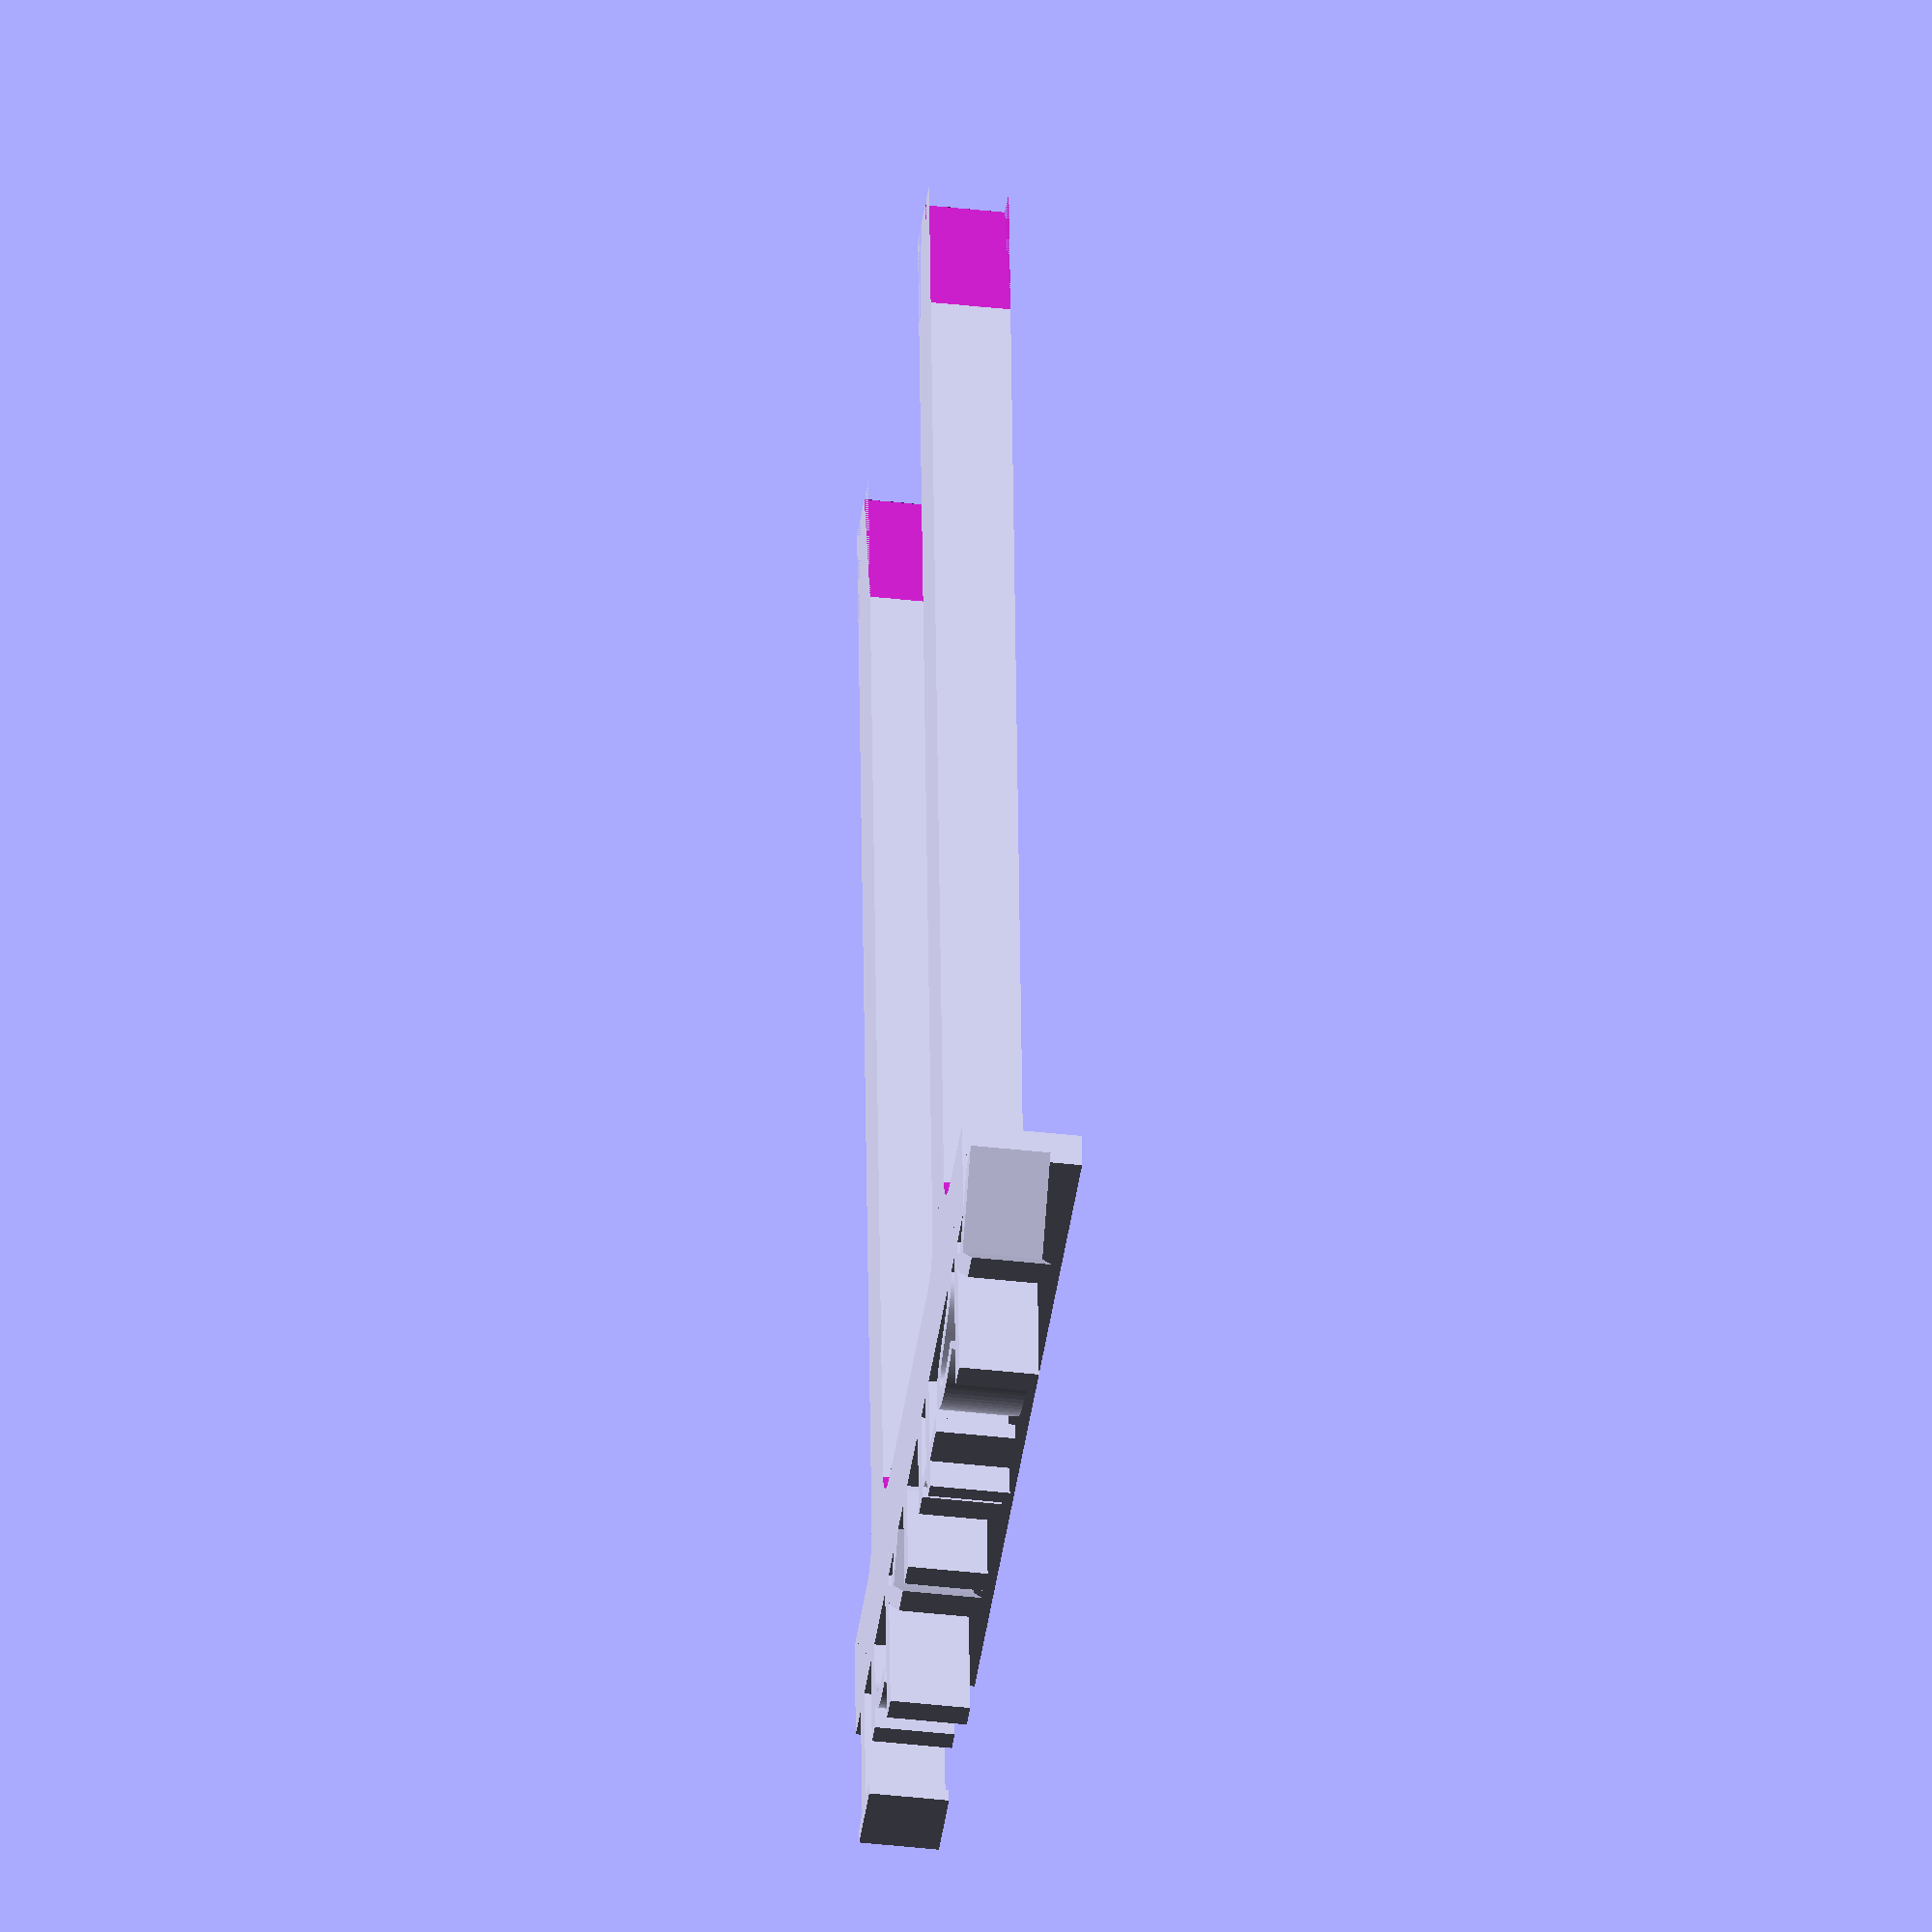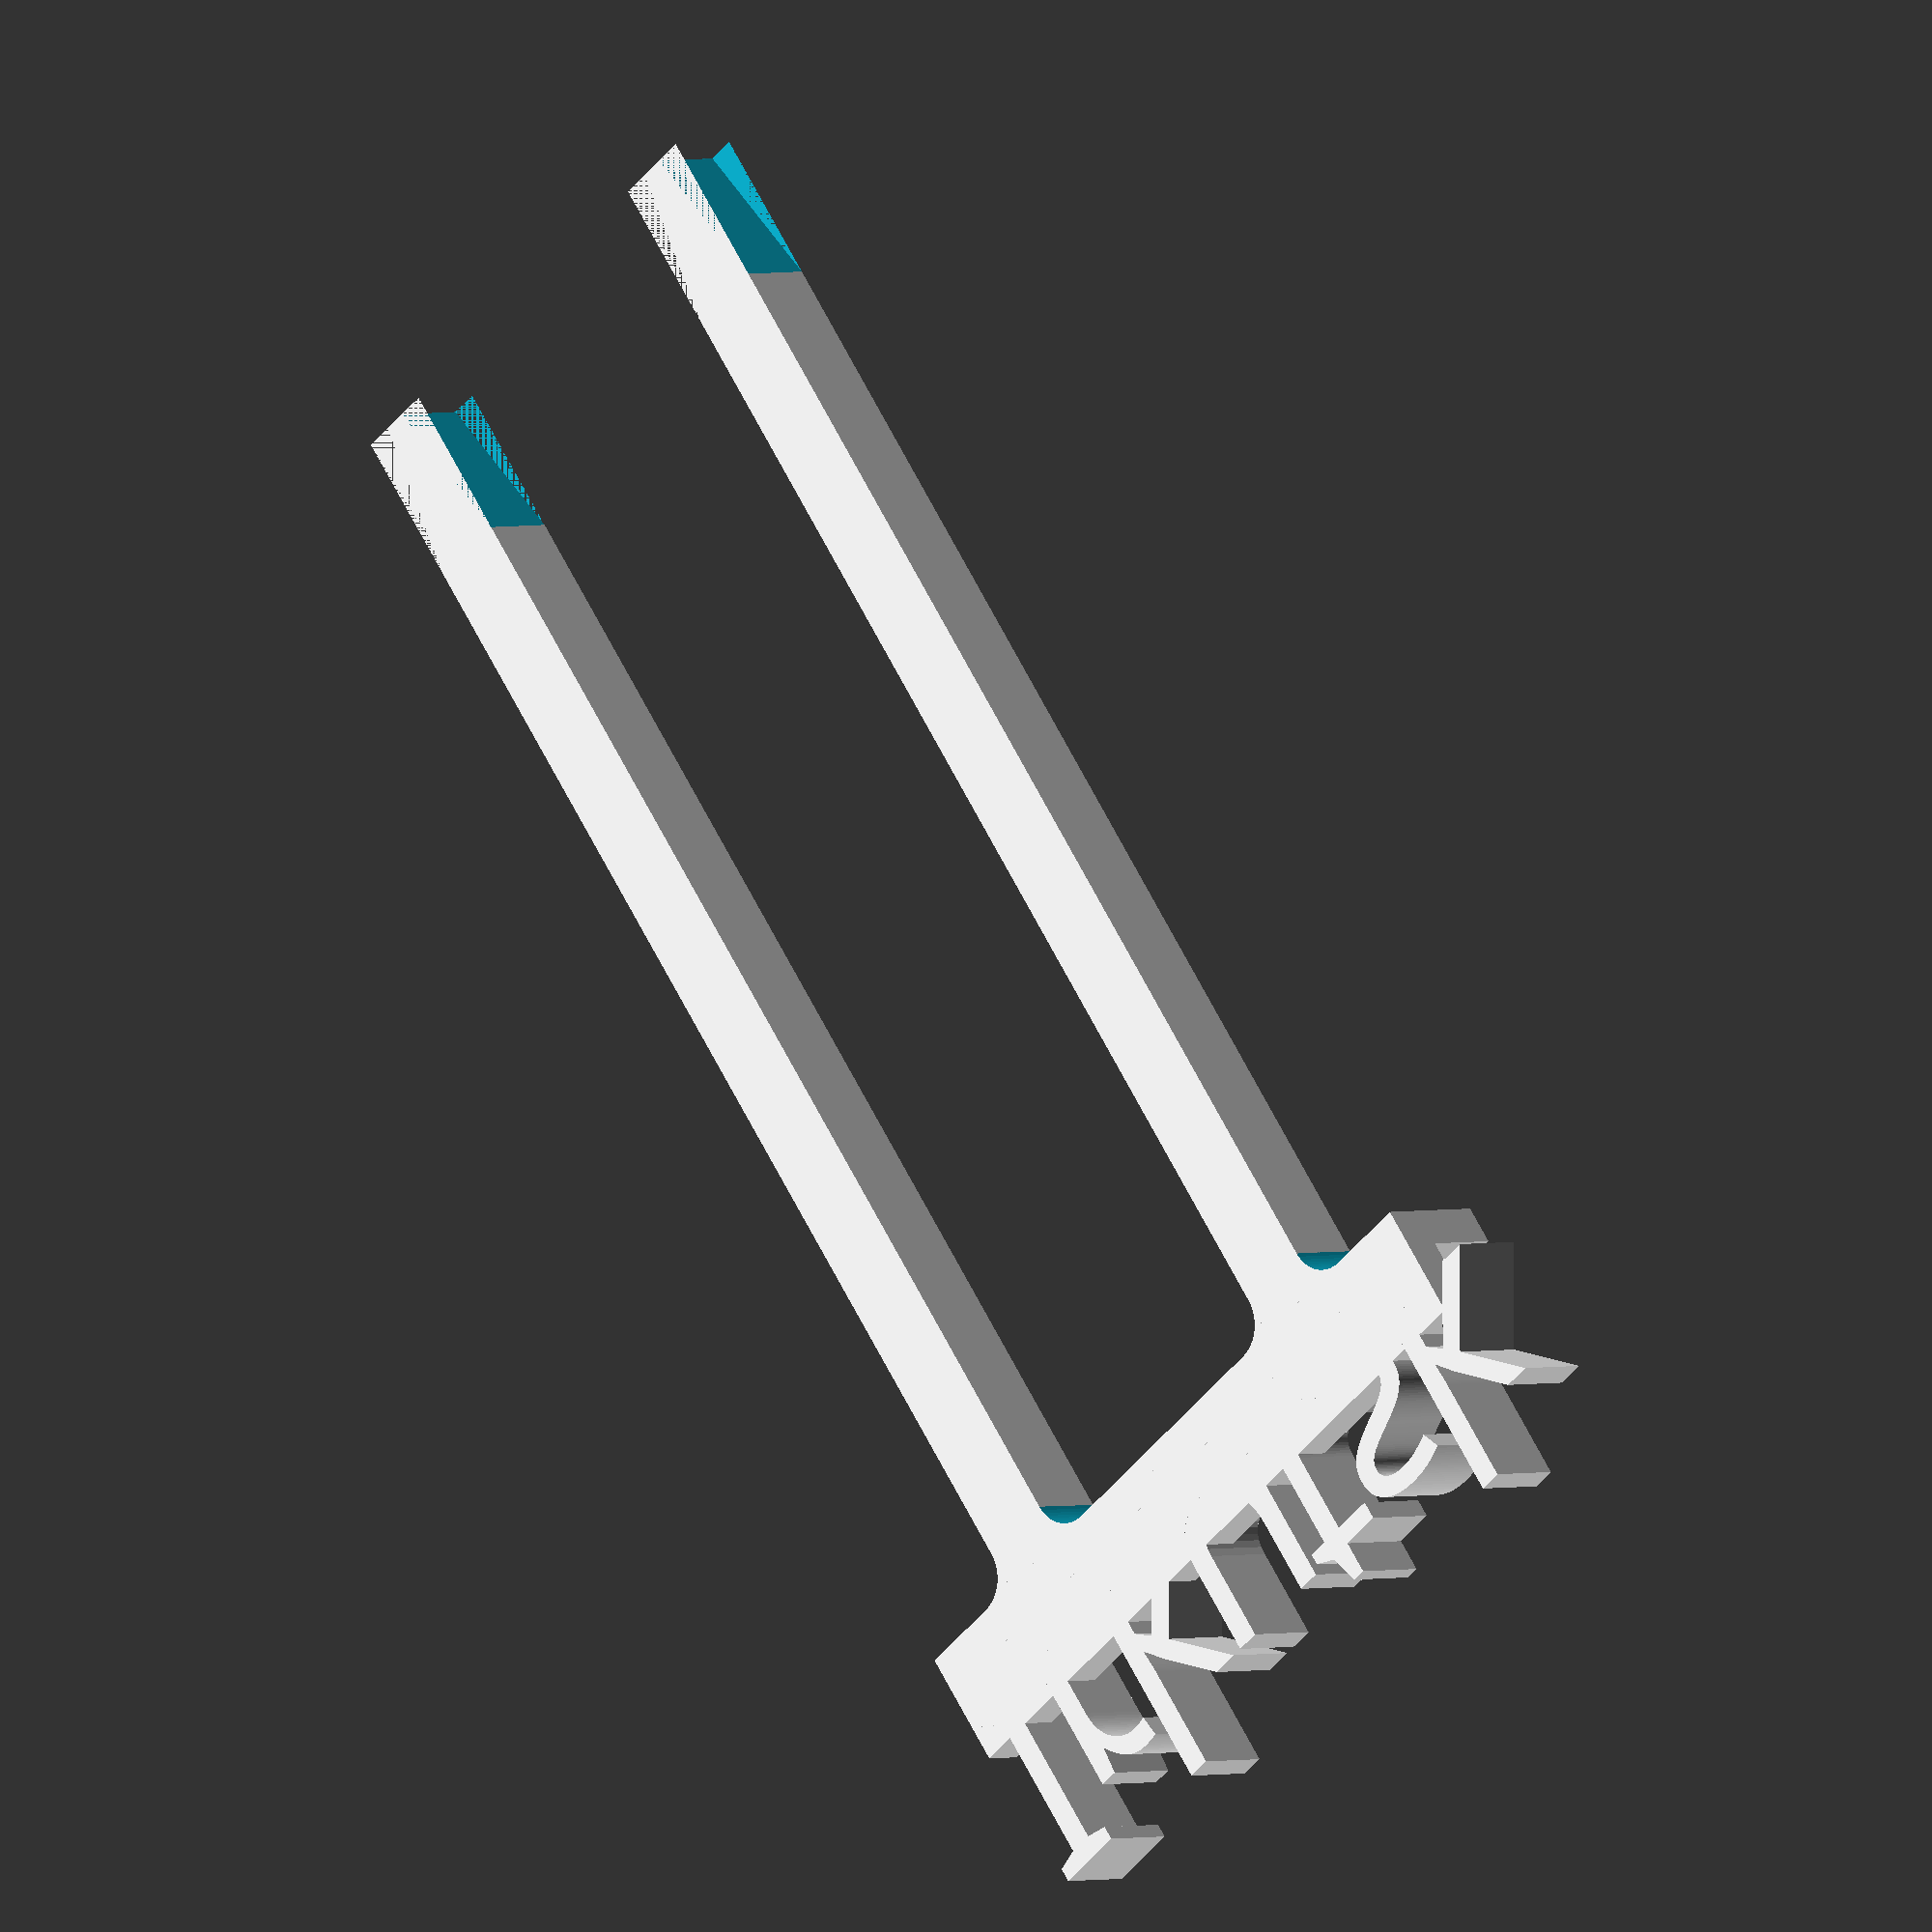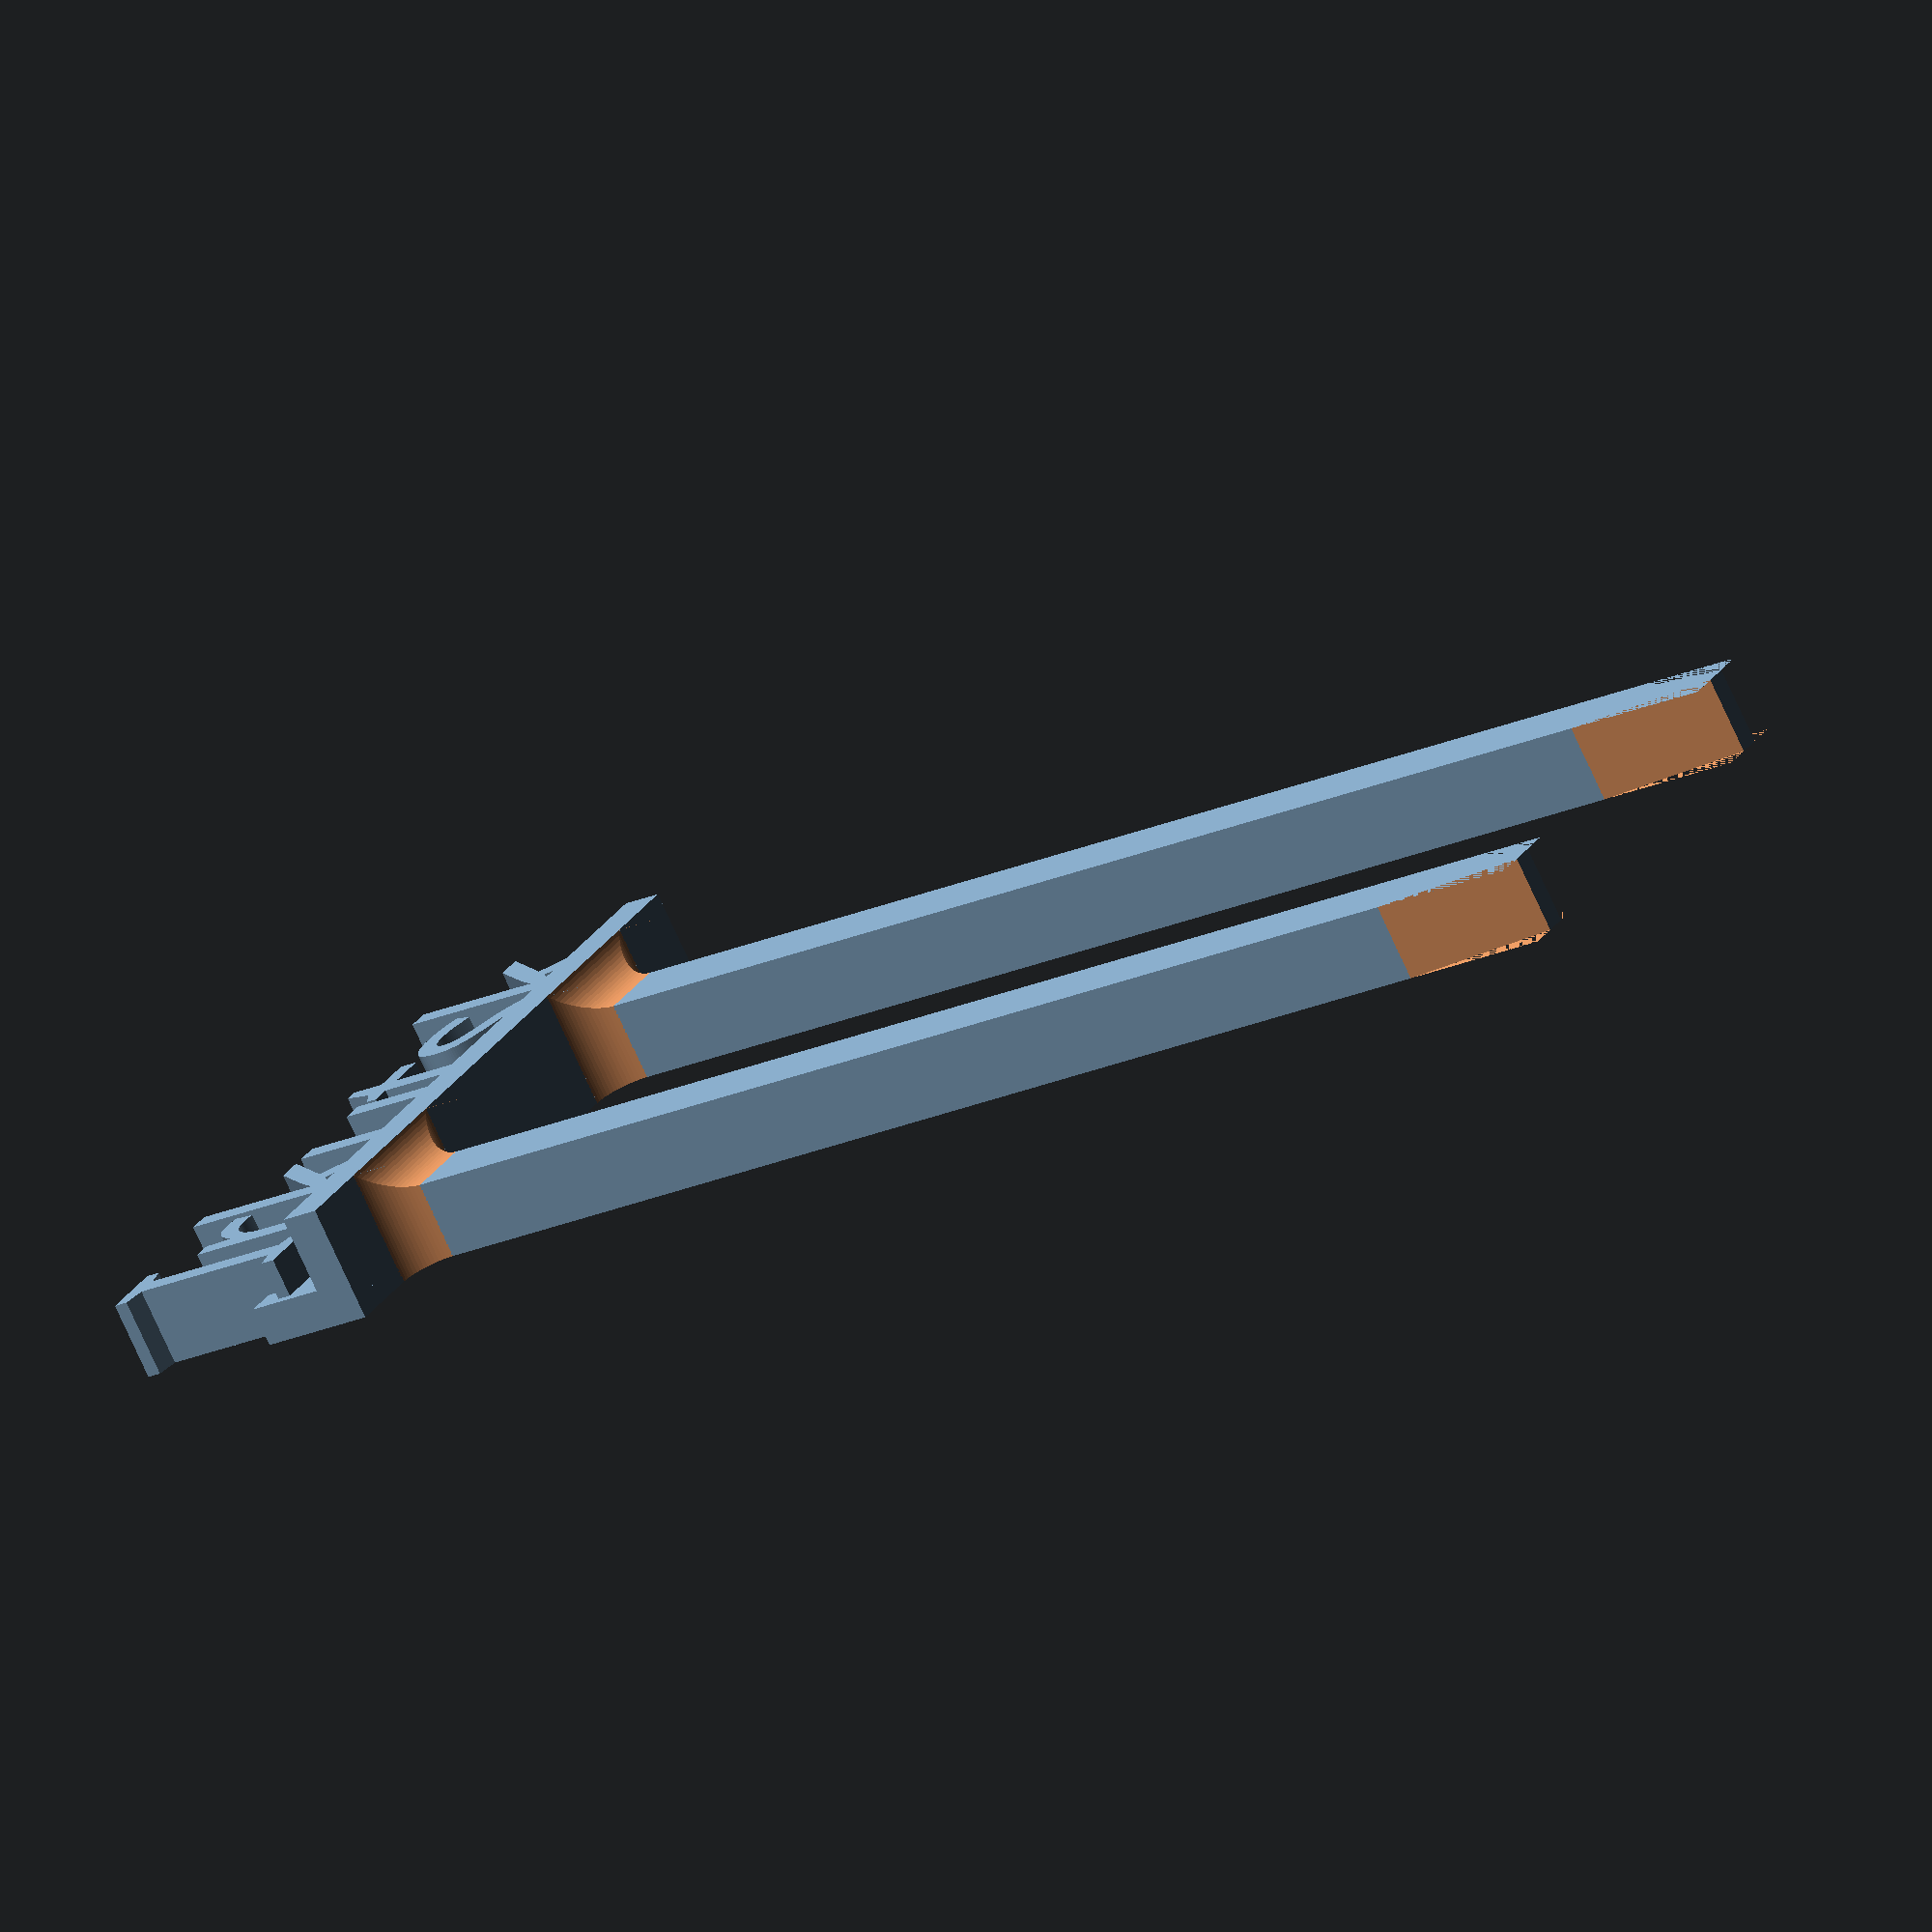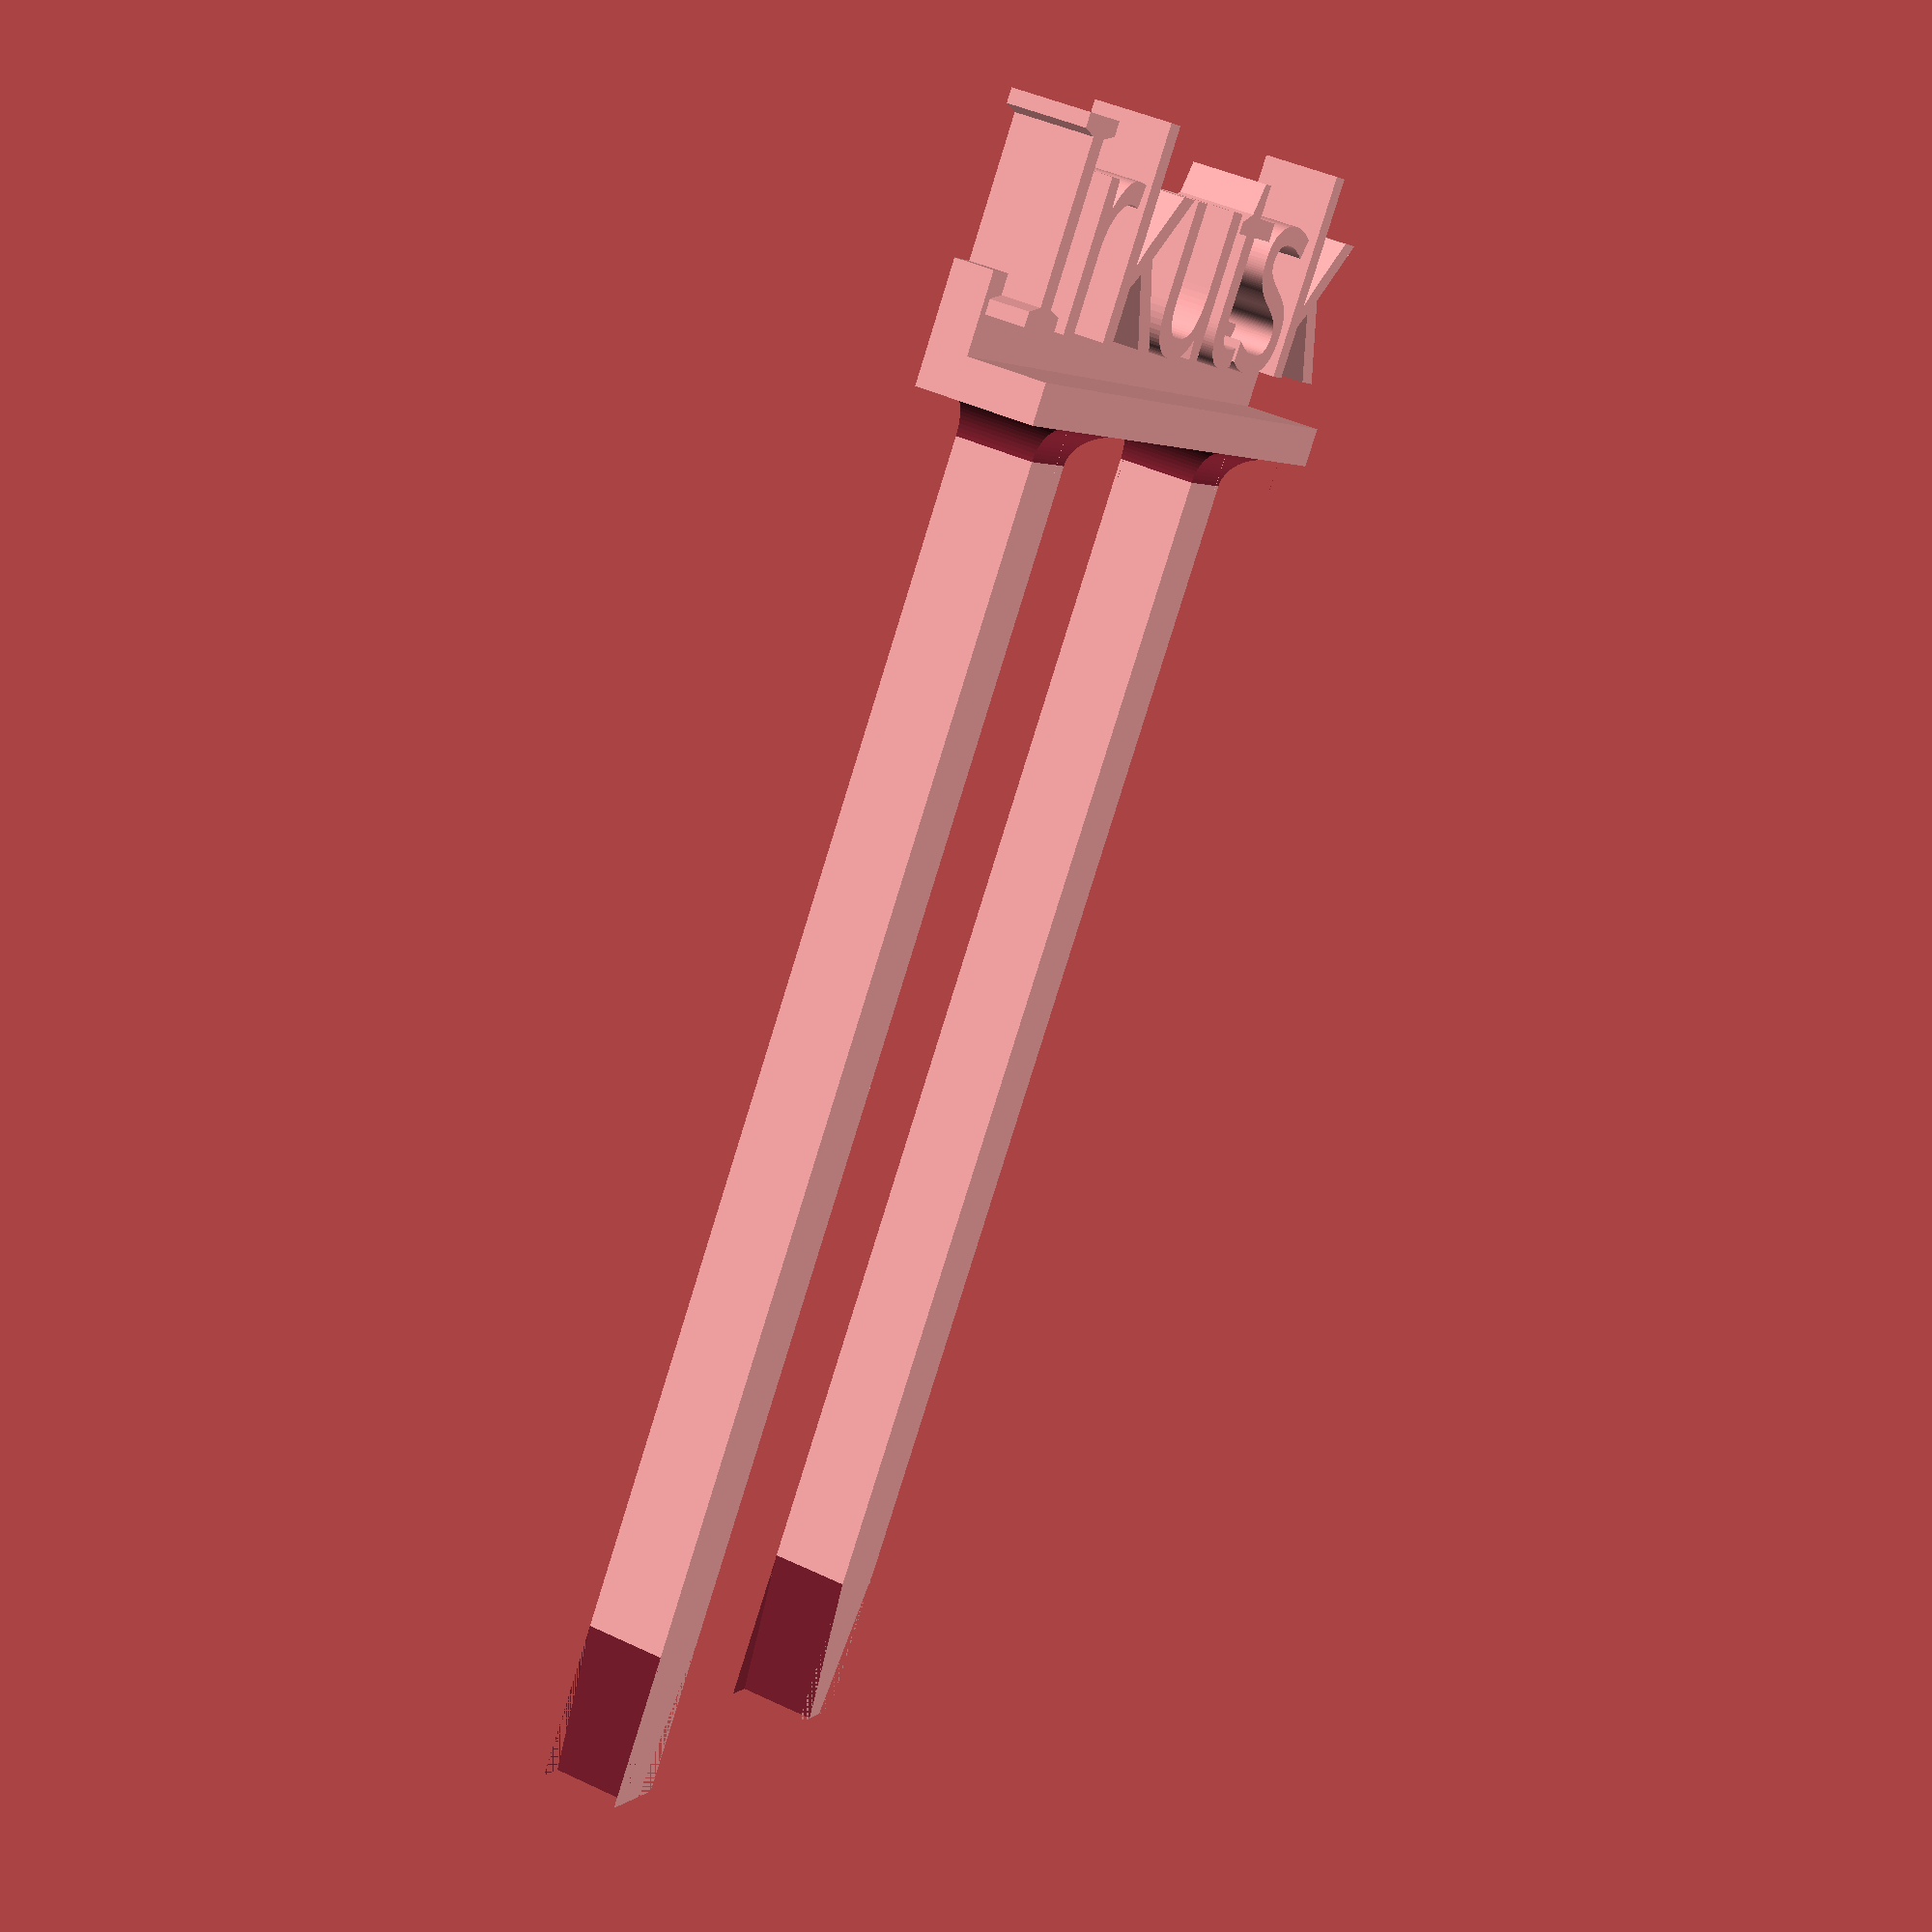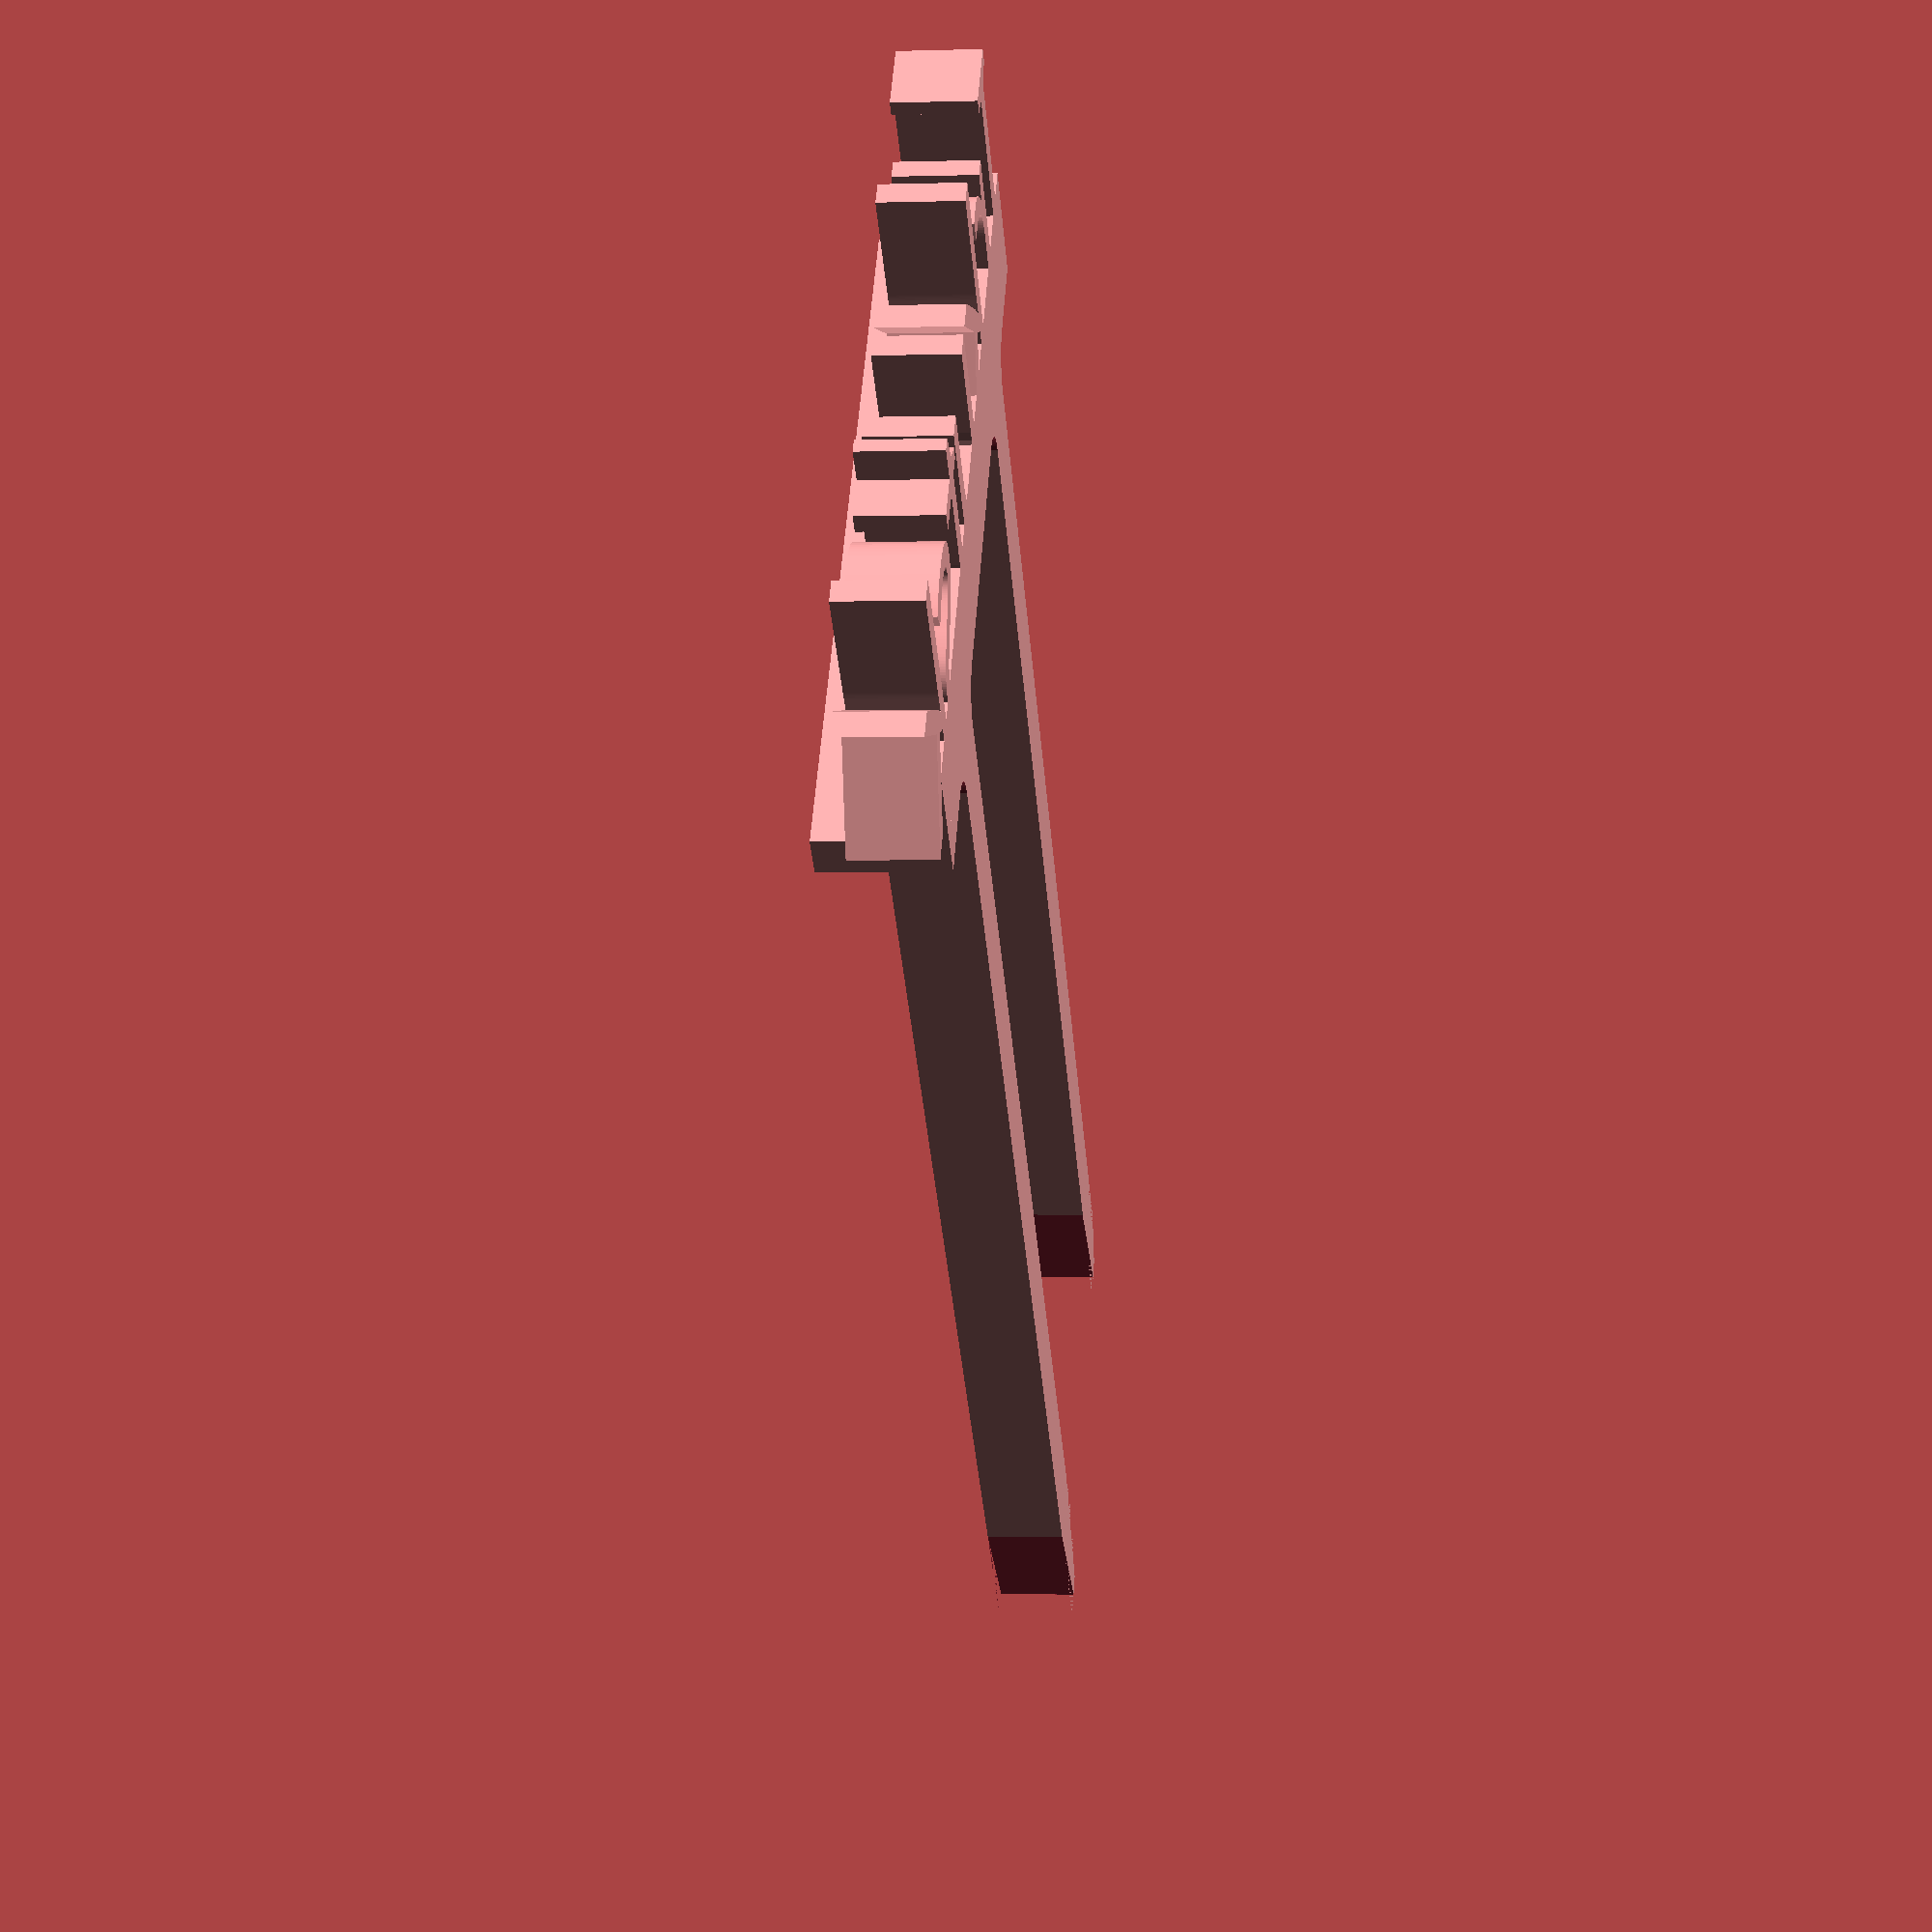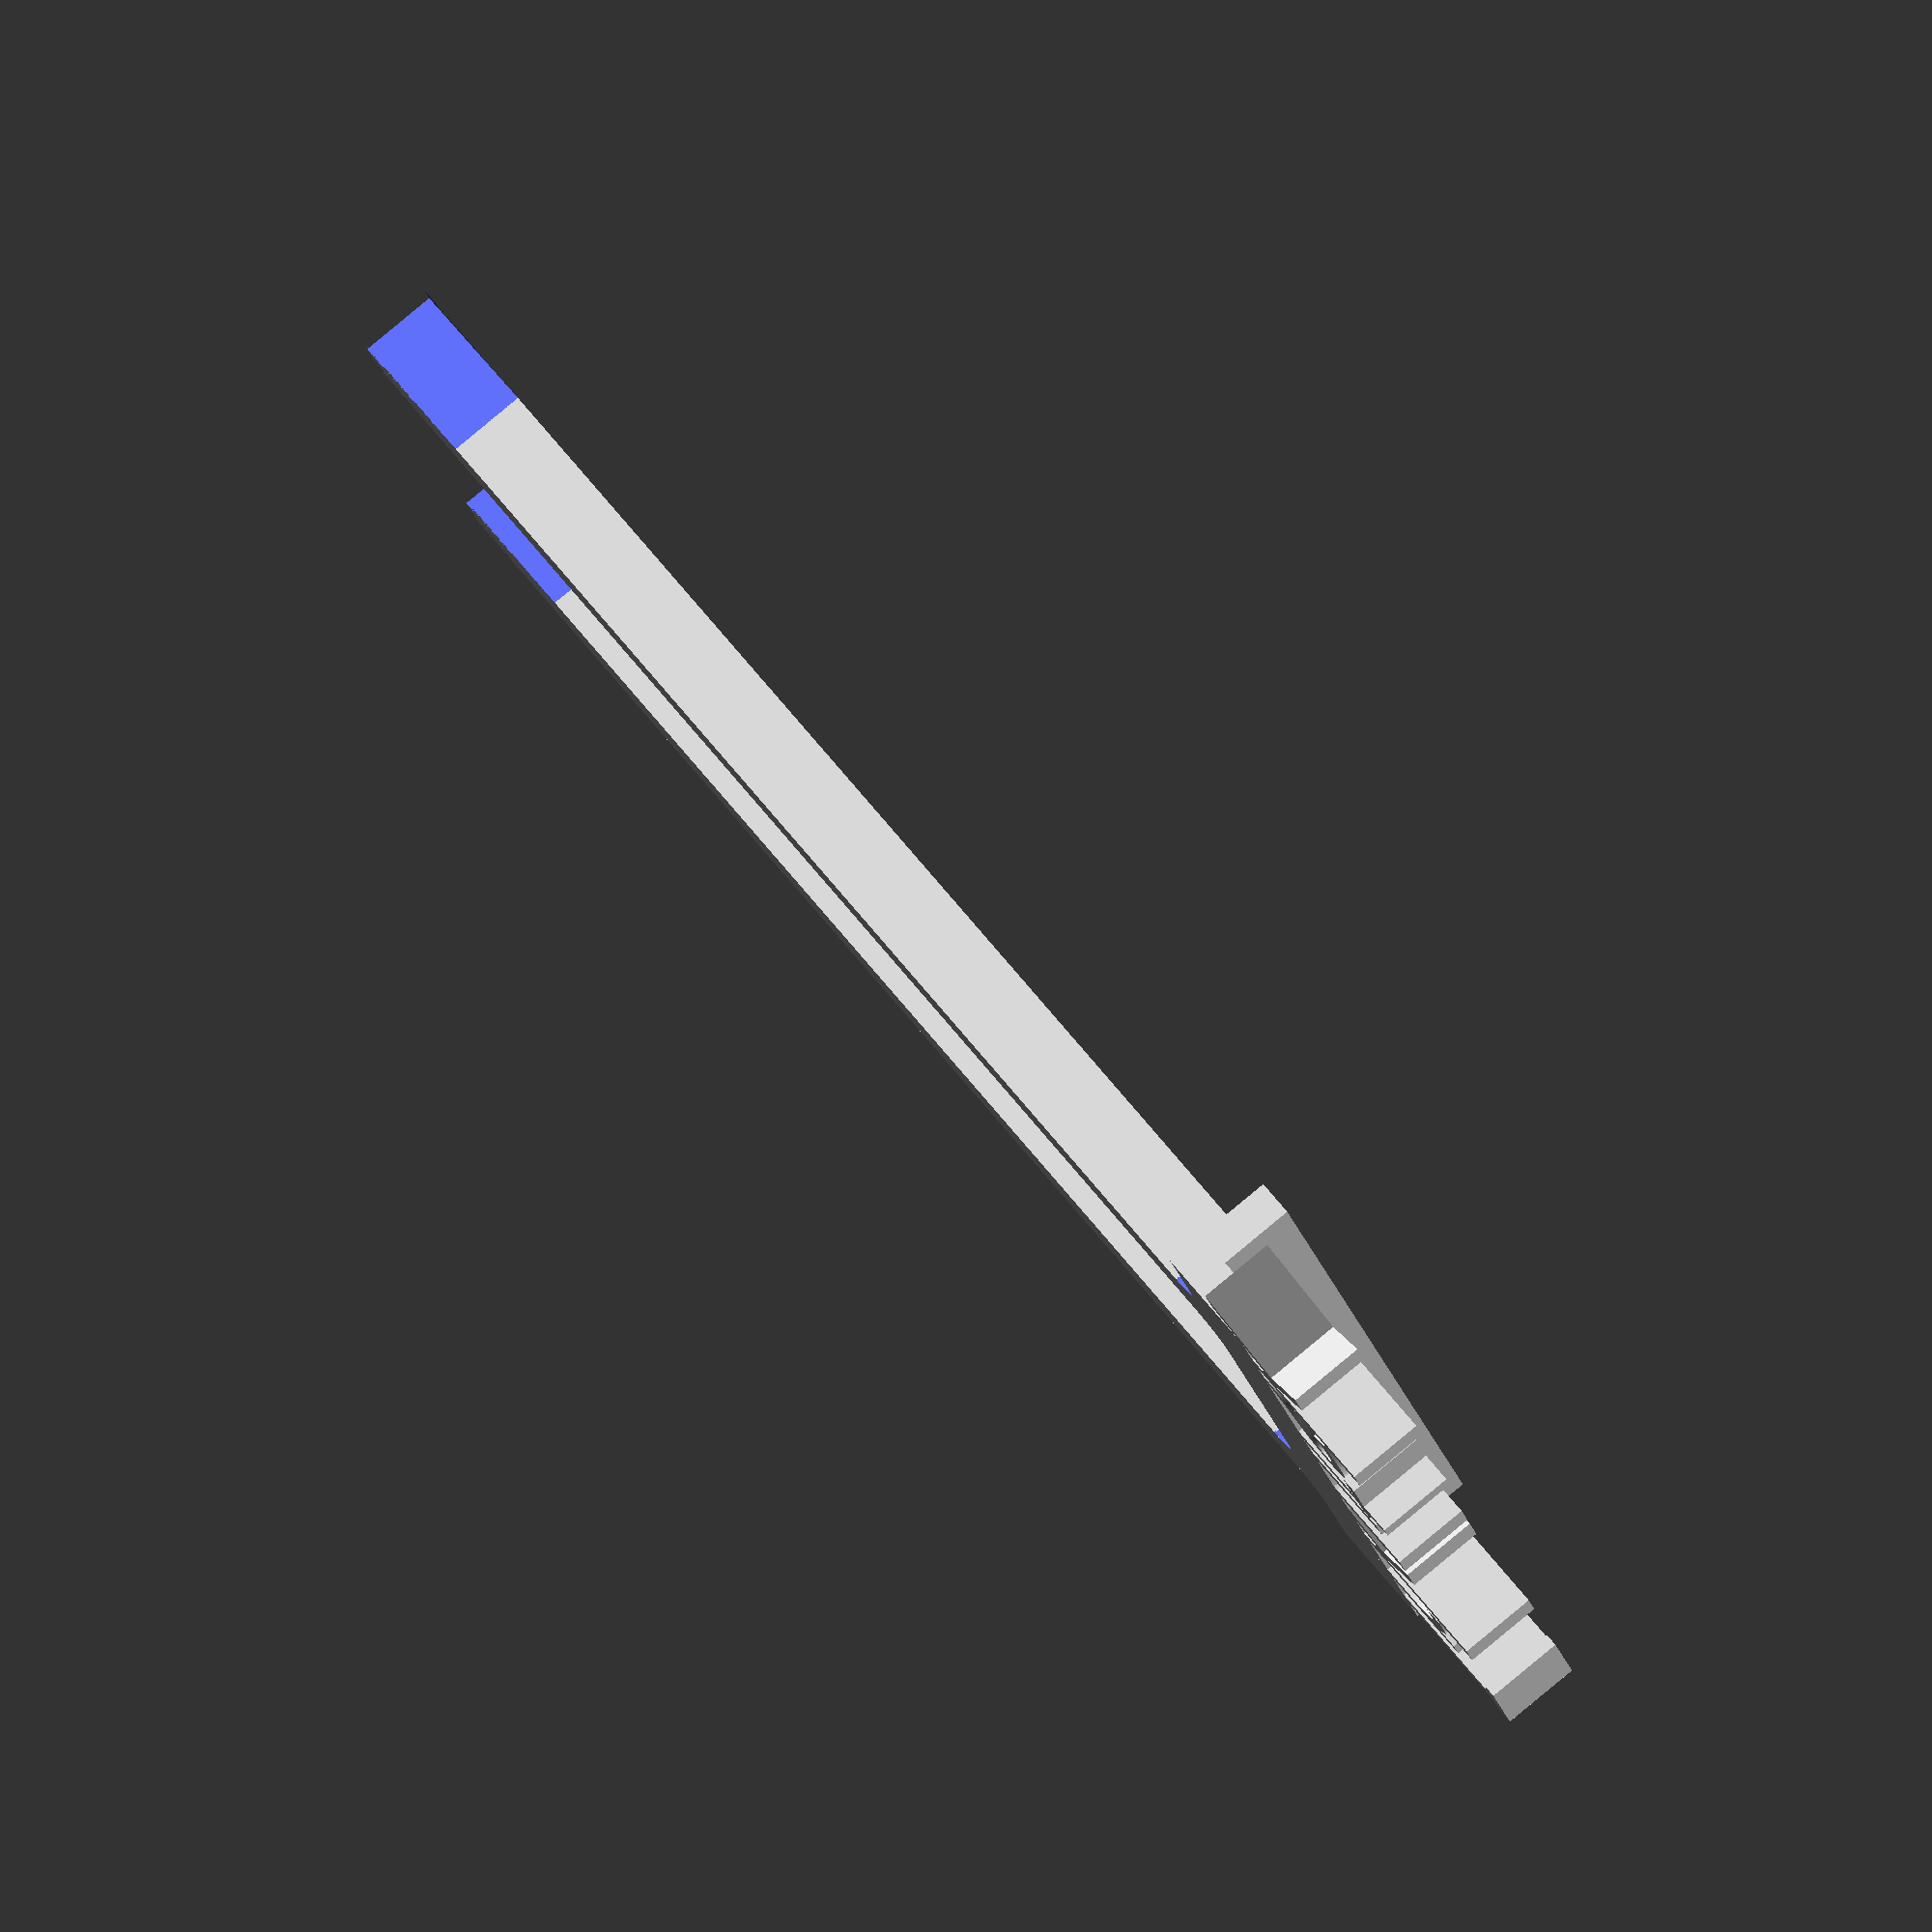
<openscad>


inscription = "Irkutsk";   

/* [Overall sign dimensions] */

// total width of sign. Adjust for sufficient space to comfortably accomodate all letters
width = 38;				// [40:200]

bottom_plate_depth = 6;		// [0.4:0.2:50]

bottom_plate_height = 2;		// [0.4:0.2:50]

back_plate_depth = 2;			// [0.4:0.2:50]

back_plate_height = 4;			// [0.4:0.2:50]

peg_length = 70;			// [10:180]

// distance as percentage of sign width
peg_distance = 67;                      // [10:100]

// Strength of ground pegs
peg_width = 4;				// [1:32]

peg_joint_radius = bottom_plate_depth-peg_width;


/* [Font Settings] */
font="Pacifico";			// [Lobster, Pacifico, Chewy ]

// distance of first letter from left edge
indent=0;				// [0:40]

text_height = 10;			// [8:64]

// How far letters protrude from back plate
text_emboss = 2;			// [0:16]

// extent of back plate and letter merging region
text_overlap=2;				// [1:16]

// letter distance. The smaller, the closer the letters. Making them touch each other increases mechanical stability.
text_spacing=0.9;			// [0.5:0.01:3]

/* [Horizontal helper beam for i and j dots] */
beam_start=90;				// [0:200]

// set beam end smaller than beam start for no beam at all
beam_end=110;				// [0:200]

// beam elevation as percentage of font height
beam_elev=88;				// [0:100]

beam_height=1;				// [0:100]

beam_depth=1;				// [0:10]



$fn = 60;				// [8:90]

// --------------------------------------------------------------------------------------------------------------



// included from library
module joint(Breite, Tiefe, Radius)  {
	translate([0, -Radius, 0])
	difference()  {
		cube([Radius*2+Breite, Radius, Radius+Tiefe]);

		for (x=[0, Radius*2+Breite]) {		// left and right
			translate([x, 0, -0.01])
			rotate([0, 0,  90])
			cylinder(Radius+Tiefe, Radius, Radius);
		}

		translate([0, 0, Tiefe+Radius])		// front
		rotate([0, 90, 0])
		cylinder(Radius*2+Breite, Radius, Radius);
	}
}



module pegs(x)  {
	module peg(x)  {
		module Spitze(x)  {
			module wedge(rotation)  {
				translate([-0.6,0,0])
				rotate([0, 0, 100])
				cube([peg_width*3, peg_width, peg_width]);
			}
			translate([peg_width/2, 0, 0])  {
				wedge(110);
				mirror(1) wedge(110);
			}
		}

		translate([x-peg_joint_radius, 0, 0])
		joint(peg_width, peg_width, peg_joint_radius);

		translate([x, -peg_length])
 		difference() {							// peg
			cube([peg_width, peg_length, peg_width]);
			Spitze(x);
		}
	}
	peg(x);									// left peg point
	peg(width-x-peg_width);							// right peg point
}


cube([width, back_plate_height+bottom_plate_height, back_plate_depth]);		// back plate
cube([width, bottom_plate_height, bottom_plate_depth]);				// bottom plate
pegs(width*(100-peg_distance)/200);						// ground pegs
linear_extrude(height = text_emboss + back_plate_depth)				// inscription
	translate([indent, back_plate_height+bottom_plate_height-text_overlap])
	text(inscription, font=font, size=text_height, spacing=text_spacing);
//if(beam_start<beam_end)								// horizontal helper beam
	//translate([beam_start, back_plate_height+bottom_plate_height-text_overlap-beam_height/2+beam_elev*text_height/100, 0])
	cube([beam_end-beam_start, beam_height, beam_depth]);

</openscad>
<views>
elev=219.0 azim=4.4 roll=278.1 proj=o view=wireframe
elev=177.9 azim=37.3 roll=318.4 proj=o view=wireframe
elev=255.7 azim=119.5 roll=155.4 proj=o view=wireframe
elev=315.8 azim=37.5 roll=299.0 proj=p view=solid
elev=181.4 azim=231.9 roll=83.8 proj=p view=wireframe
elev=274.9 azim=291.1 roll=230.4 proj=o view=solid
</views>
